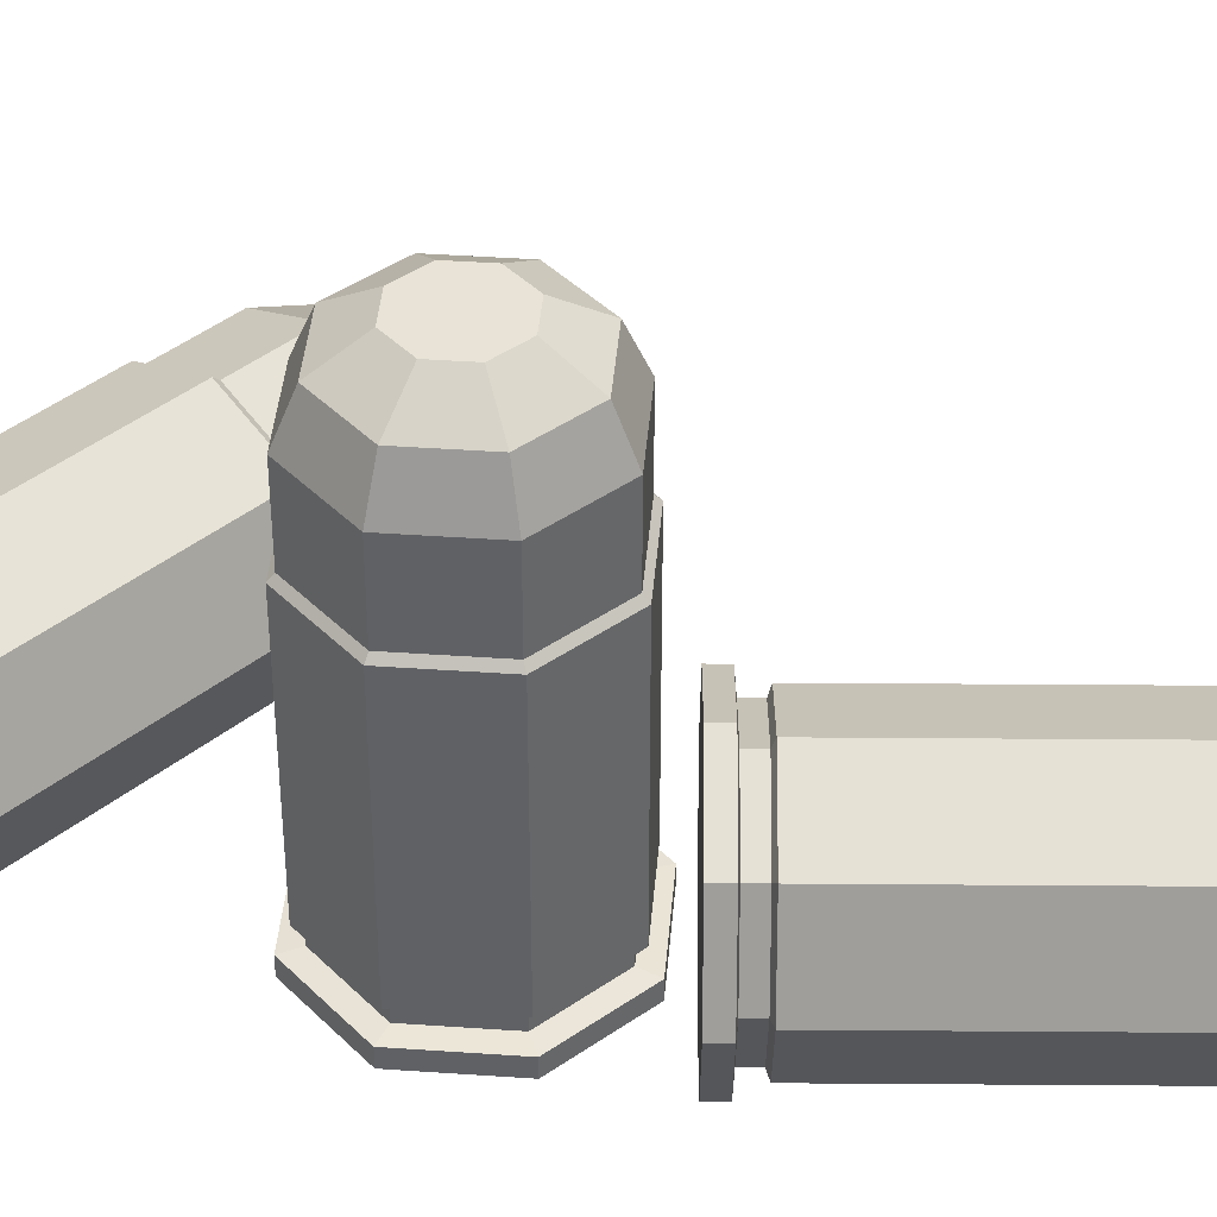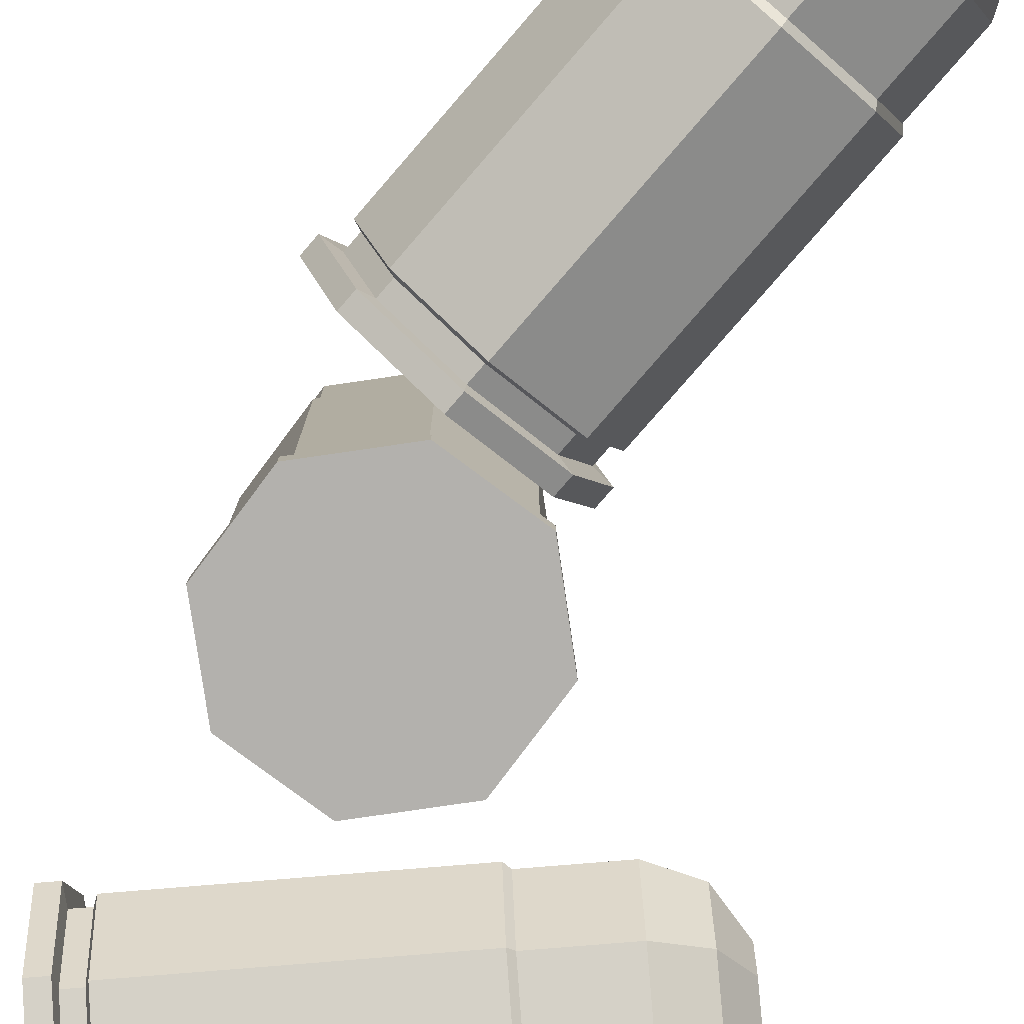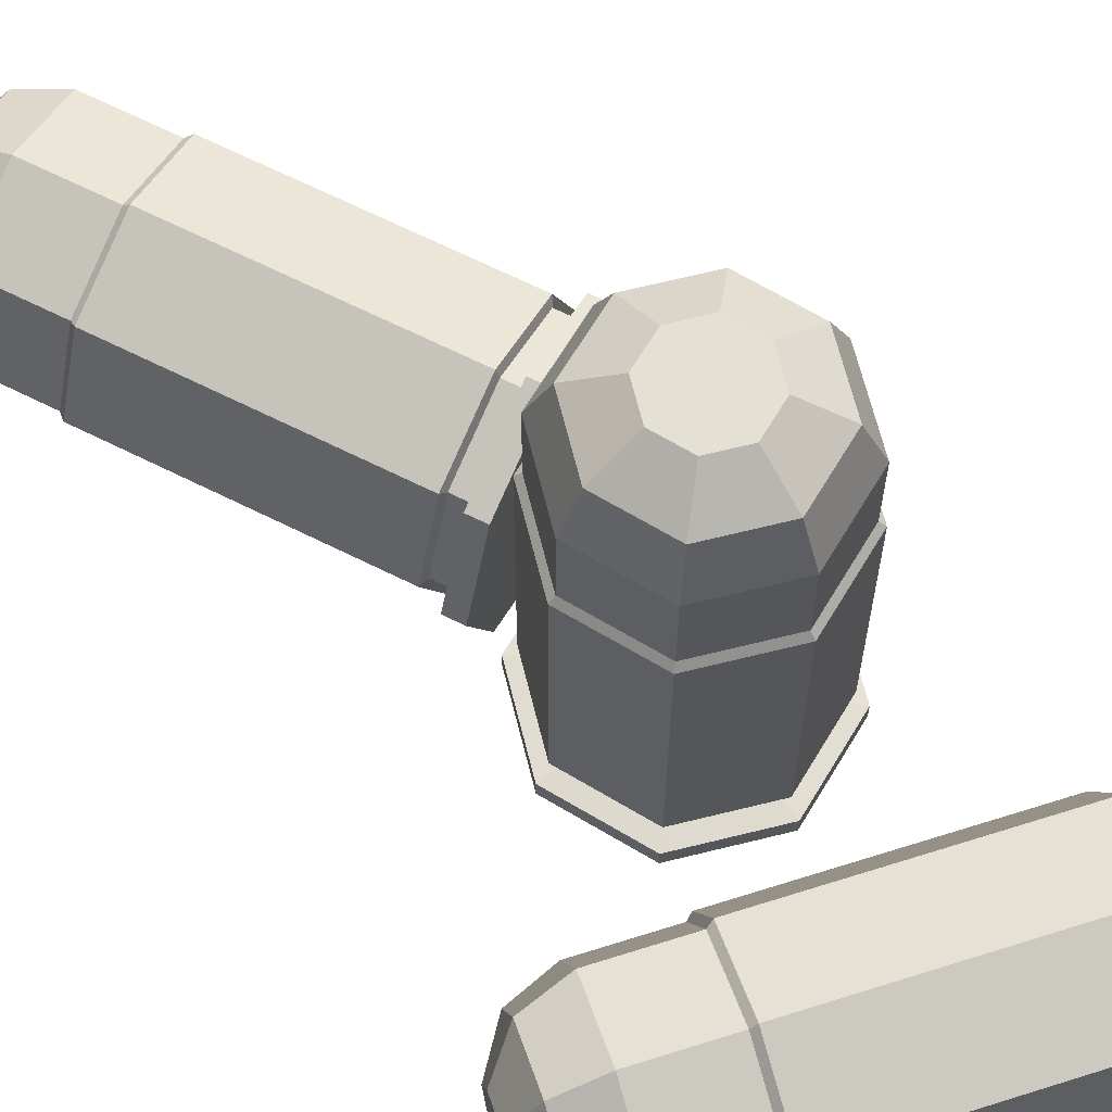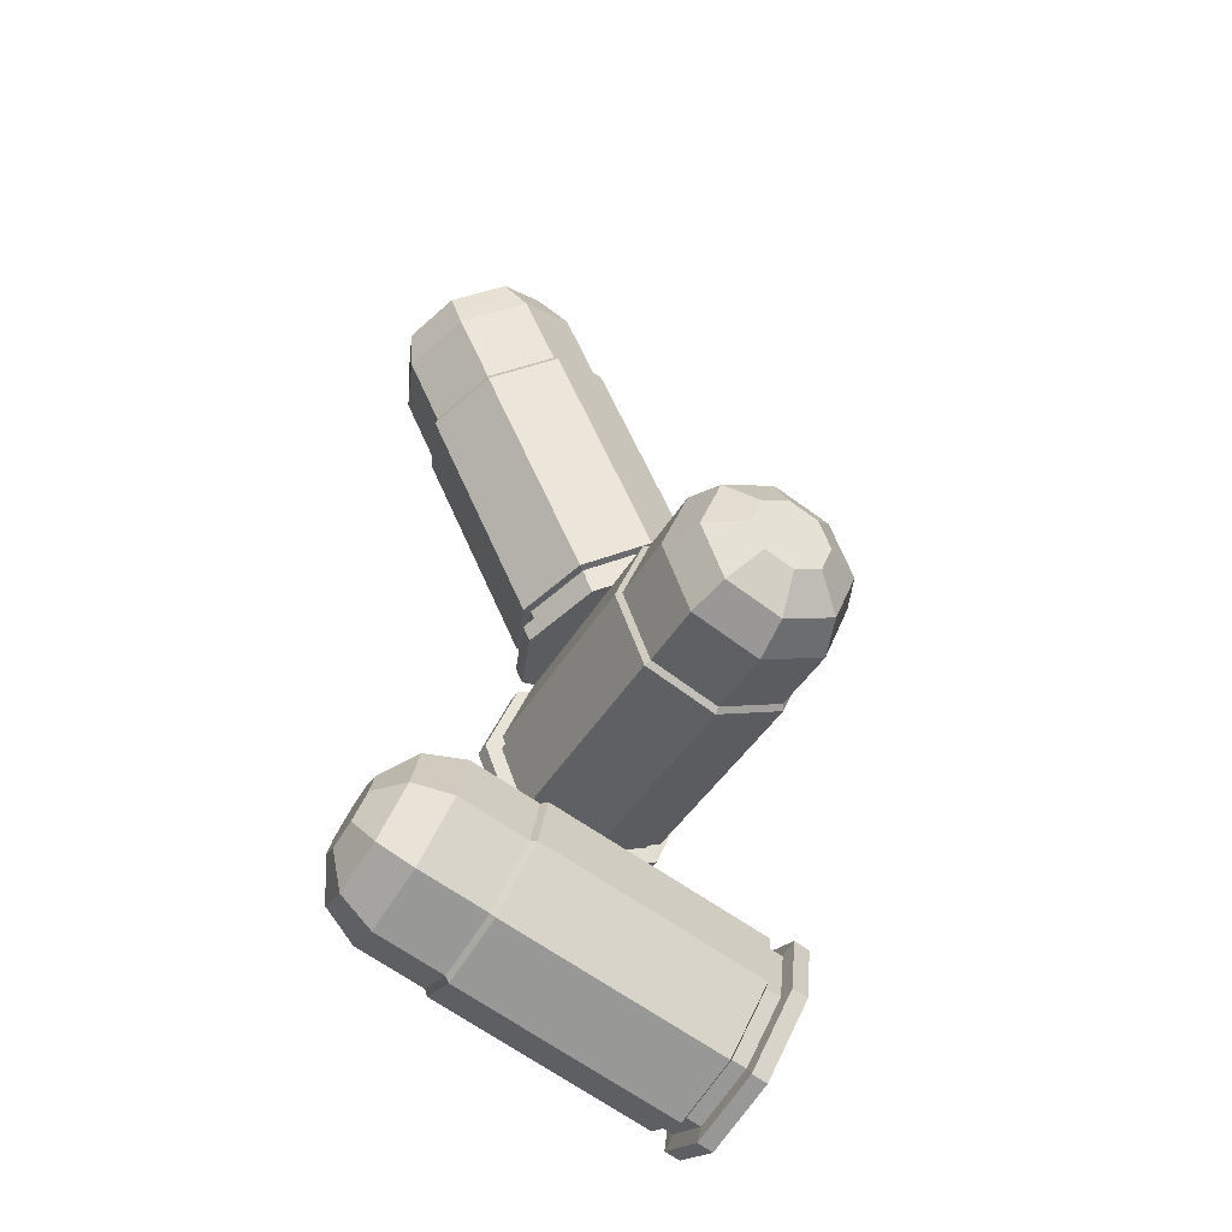
<metadata>
{"format":"obj","ext":"obj","renderer":"f3d","projection":"perspective","resolution":1024,"background":"white","views":[{"elev":41.7,"azim":-62.7,"up":"+Y"},{"elev":-79.3,"azim":-14.2,"up":"+Y"},{"elev":66.2,"azim":143.5,"up":"+Y"},{"elev":-40.6,"azim":152.6,"up":"+Z"}]}
</metadata>
<code>
v 0.4114 0.4266 0.7952
v -1.53 0.4266 1.599
v -3.472 0.4266 0.7952
v -4.276 0.4266 -1.146
v -3.472 0.4266 -3.088
v -1.53 0.4266 -3.892
v 0.4114 0.4266 -3.088
v 1.216 0.4266 -1.146
v -4.276 0.8354 -1.146
v -3.472 0.8354 -3.088
v -1.53 0.8354 -3.892
v 0.4114 0.8354 -3.088
v 1.216 0.8354 -1.146
v 0.4114 0.8354 0.7952
v -1.53 0.8354 1.599
v -3.472 0.8354 0.7952
v -4.041 1.321 -1.146
v -3.306 1.321 -2.922
v -1.53 1.321 -3.657
v 0.2453 1.321 -2.922
v 0.9807 1.321 -1.146
v 0.2453 1.321 0.629
v -1.53 1.321 1.364
v -3.306 1.321 0.629
v -3.85 1.25 -1.146
v -3.17 1.25 -2.786
v -3.17 0.8711 -2.786
v -3.85 0.8711 -1.146
v -1.53 1.25 -3.466
v -1.53 0.8711 -3.466
v 0.1098 1.25 -2.786
v 0.1098 0.8711 -2.786
v 0.7891 1.25 -1.146
v 0.7891 0.8711 -1.146
v 0.1098 1.25 0.4935
v 0.1098 0.8711 0.4935
v -1.53 1.25 1.173
v -1.53 0.8711 1.173
v -3.17 1.25 0.4935
v -3.17 0.8711 0.4935
v -4.041 7.201 -1.146
v -3.306 7.201 -2.922
v -1.53 7.201 -3.657
v 0.2453 7.201 -2.922
v 0.9807 7.201 -1.146
v 0.2453 7.201 0.629
v -1.53 7.201 1.364
v -3.306 7.201 0.629
v -0.1411 10.15 0.2427
v -1.53 10.15 0.818
v -2.919 10.15 0.2427
v -3.495 10.15 -1.146
v -2.919 10.15 -2.536
v -1.53 10.15 -3.111
v -0.1411 10.15 -2.536
v 0.4343 10.15 -1.146
v -3.917 9.17 -1.146
v -3.218 9.17 -2.834
v -3.218 7.334 -2.834
v -3.917 7.334 -1.146
v -1.53 9.17 -3.533
v -1.53 7.334 -3.533
v 0.1575 9.17 -2.834
v 0.1575 7.334 -2.834
v 0.8566 9.17 -1.146
v 0.8566 7.334 -1.146
v 0.1575 9.17 0.5413
v 0.1575 7.334 0.5413
v -1.53 9.17 1.24
v -1.53 7.334 1.24
v -3.218 9.17 0.5413
v -3.218 7.334 0.5413
v -3.306 5.48 0.629
v -1.53 5.48 1.364
v 0.2453 5.48 0.629
v 0.9807 5.48 -1.146
v 0.2453 5.48 -2.922
v -1.53 5.48 -3.657
v -3.306 5.48 -2.922
v -4.041 5.48 -1.146
v -0.1168 0.4266 0.267
v -1.53 0.4266 0.8524
v -2.944 0.4266 0.267
v -3.529 0.4266 -1.146
v -2.944 0.4266 -2.56
v -1.53 0.4266 -3.145
v -0.1168 0.4266 -2.56
v 0.4687 0.4266 -1.146
v -0.347 0.4266 0.03673
v -1.53 0.4266 0.5268
v -2.713 0.4266 0.03673
v -3.203 0.4266 -1.146
v -2.713 0.4266 -2.33
v -1.53 0.4266 -2.82
v -0.347 0.4266 -2.33
v 0.1431 0.4266 -1.146
v -1.157 0.4266 -0.7735
v -1.53 0.4266 -0.619
v -1.53 0.4266 -1.146
v -1.903 0.4266 -0.7735
v -2.058 0.4266 -1.146
v -1.903 0.4266 -1.519
v -1.53 0.4266 -1.674
v -1.157 0.4266 -1.519
v -1.003 0.4266 -1.146
v -0.8128 10.73 -0.429
v -1.53 10.73 -0.1319
v -1.53 10.73 -1.146
v -2.248 10.73 -0.429
v -2.545 10.73 -1.146
v -2.248 10.73 -1.864
v -1.53 10.73 -2.161
v -0.8128 10.73 -1.864
v -0.5156 10.73 -1.146
v -5.224 0.8042 -7.273
v -5.484 2.746 -6.512
v -5.224 4.688 -7.273
v -4.595 5.492 -9.11
v -3.965 4.688 -10.95
v -3.705 2.746 -11.71
v -3.965 0.8043 -10.95
v -4.595 0 -9.11
v -4.208 5.492 -8.977
v -3.579 4.688 -10.81
v -3.318 2.746 -11.57
v -3.579 0.8043 -10.81
v -4.208 0 -8.977
v -4.837 0.8042 -7.14
v -5.097 2.746 -6.379
v -4.837 4.688 -7.14
v -3.749 5.257 -8.82
v -3.174 4.521 -10.5
v -2.935 2.746 -11.2
v -3.174 0.9704 -10.5
v -3.749 0.235 -8.82
v -4.324 0.9704 -7.14
v -4.562 2.746 -6.444
v -4.324 4.521 -7.14
v -3.815 5.065 -8.843
v -3.284 4.386 -10.39
v -3.643 4.386 -10.52
v -4.174 5.065 -8.966
v -3.064 2.746 -11.04
v -3.423 2.746 -11.16
v -3.284 1.106 -10.39
v -3.643 1.106 -10.52
v -3.815 0.4266 -8.843
v -4.174 0.4266 -8.966
v -4.347 1.106 -7.291
v -4.705 1.106 -7.414
v -4.567 2.746 -6.649
v -4.925 2.746 -6.771
v -4.347 4.386 -7.291
v -4.705 4.386 -7.414
v 1.814 5.257 -6.915
v 2.39 4.521 -8.594
v 2.628 2.746 -9.29
v 2.39 0.9704 -8.594
v 1.814 0.235 -6.915
v 1.239 0.9704 -5.235
v 1.001 2.746 -4.539
v 1.239 4.521 -5.235
v 4.154 1.357 -4.645
v 3.968 2.746 -4.101
v 4.154 4.135 -4.645
v 4.605 4.71 -5.959
v 5.055 4.135 -7.273
v 5.241 2.746 -7.818
v 5.055 1.357 -7.273
v 4.605 0.7814 -5.959
v 3.678 5.133 -6.277
v 4.224 4.434 -7.873
v 2.487 4.434 -8.468
v 1.94 5.133 -6.872
v 4.451 2.746 -8.535
v 2.713 2.746 -9.13
v 4.224 1.058 -7.873
v 2.487 1.058 -8.468
v 3.678 0.3591 -6.277
v 1.94 0.3591 -6.872
v 3.131 1.058 -4.68
v 1.393 1.058 -5.275
v 2.904 2.746 -4.019
v 1.167 2.746 -4.614
v 3.131 4.434 -4.68
v 1.393 4.434 -5.275
v -0.3892 4.521 -5.793
v -0.6275 2.746 -5.097
v -0.3892 0.9704 -5.793
v 0.186 0.235 -7.472
v 0.7612 0.9704 -9.152
v 0.9995 2.746 -9.848
v 0.7612 4.521 -9.152
v 0.186 5.257 -7.472
v -5.052 1.332 -7.772
v -5.242 2.746 -7.218
v -5.052 4.159 -7.772
v -4.595 4.745 -9.11
v -4.137 4.159 -10.45
v -3.947 2.746 -11
v -4.137 1.332 -10.45
v -4.595 0.747 -9.11
v -4.978 1.563 -7.99
v -5.137 2.746 -7.526
v -4.978 3.929 -7.99
v -4.595 4.419 -9.11
v -4.211 3.929 -10.23
v -4.052 2.746 -10.69
v -4.211 1.563 -10.23
v -4.595 1.073 -9.11
v -4.715 2.373 -8.757
v -4.765 2.746 -8.61
v -4.595 2.746 -9.11
v -4.715 3.119 -8.757
v -4.595 3.273 -9.11
v -4.474 3.119 -9.462
v -4.424 2.746 -9.609
v -4.474 2.373 -9.462
v -4.595 2.218 -9.11
v 4.923 2.028 -5.092
v 4.827 2.746 -4.811
v 5.155 2.746 -5.771
v 4.923 3.463 -5.092
v 5.155 3.76 -5.771
v 5.388 3.463 -6.449
v 5.484 2.746 -6.73
v 5.388 2.028 -6.449
v 5.155 1.731 -5.771
v -3.182 0.8042 2.924
v -3.9 2.746 3.287
v -3.182 4.688 2.924
v -1.448 5.492 2.05
v 0.2852 4.688 1.175
v 1.003 2.746 0.8124
v 0.2852 0.8043 1.175
v -1.448 0 2.05
v -1.264 5.492 2.415
v 0.4693 4.688 1.54
v 1.187 2.746 1.177
v 0.4693 0.8043 1.54
v -1.264 0 2.415
v -2.997 0.8042 3.289
v -3.715 2.746 3.652
v -2.997 4.688 3.289
v -1.045 5.257 2.848
v 0.5396 4.521 2.048
v 1.196 2.746 1.716
v 0.5396 0.9704 2.048
v -1.045 0.235 2.848
v -2.631 0.9704 3.648
v -3.287 2.746 3.979
v -2.631 4.521 3.648
v -1.077 5.065 2.785
v 0.3869 4.386 2.046
v 0.2162 4.386 1.708
v -1.248 5.065 2.446
v 0.9933 2.746 1.74
v 0.8226 2.746 1.401
v 0.3869 1.106 2.046
v 0.2162 1.106 1.708
v -1.077 0.4266 2.785
v -1.248 0.4266 2.446
v -2.541 1.106 3.524
v -2.712 1.106 3.185
v -3.148 2.746 3.83
v -3.319 2.746 3.491
v -2.541 4.386 3.524
v -2.712 4.386 3.185
v 1.604 5.257 8.097
v 3.189 4.521 7.297
v 3.846 2.746 6.966
v 3.189 0.9704 7.297
v 1.604 0.235 8.097
v 0.01877 0.9704 8.897
v -0.6378 2.746 9.229
v 0.01877 4.521 8.897
v 1.692 1.357 11.36
v 1.179 2.746 11.62
v 1.692 4.135 11.36
v 2.933 4.71 10.73
v 4.173 4.135 10.1
v 4.686 2.746 9.845
v 4.173 1.357 10.1
v 2.933 0.7814 10.73
v 2.491 5.133 9.856
v 3.998 4.434 9.095
v 3.17 4.434 7.456
v 1.664 5.133 8.216
v 4.622 2.746 8.78
v 3.794 2.746 7.141
v 3.998 1.058 9.095
v 3.17 1.058 7.456
v 2.491 0.3591 9.856
v 1.664 0.3591 8.216
v 0.9845 1.058 10.62
v 0.157 1.058 8.976
v 0.3603 2.746 10.93
v -0.4672 2.746 9.291
v 0.9845 4.434 10.62
v 0.157 4.434 8.976
v -0.7567 4.521 7.361
v -1.413 2.746 7.692
v -0.7567 0.9704 7.361
v 0.8284 0.235 6.561
v 2.413 0.9704 5.761
v 3.07 2.746 5.429
v 2.413 4.521 5.761
v 0.8284 5.257 6.561
v -2.71 1.332 2.686
v -3.233 2.746 2.95
v -2.71 4.159 2.686
v -1.448 4.745 2.05
v -0.1864 4.159 1.413
v 0.3362 2.746 1.149
v -0.1864 1.332 1.413
v -1.448 0.747 2.05
v -2.505 1.563 2.583
v -2.942 2.746 2.803
v -2.505 3.929 2.583
v -1.448 4.419 2.05
v -0.392 3.929 1.516
v 0.04558 2.746 1.296
v -0.392 1.563 1.516
v -1.448 1.073 2.05
v -1.781 2.373 2.218
v -1.919 2.746 2.287
v -1.448 2.746 2.05
v -1.781 3.119 2.218
v -1.448 3.273 2.05
v -1.115 3.119 1.882
v -0.9773 2.746 1.812
v -1.115 2.373 1.882
v -1.448 2.218 2.05
v 2.554 2.028 11.57
v 2.289 2.746 11.71
v 3.195 2.746 11.25
v 2.554 3.463 11.57
v 3.195 3.76 11.25
v 3.835 3.463 10.93
v 4.101 2.746 10.79
v 3.835 2.028 10.93
v 3.195 1.731 11.25
f 14 15 2 1
f 15 16 3 2
f 16 9 4 3
f 9 10 5 4
f 10 11 6 5
f 11 12 7 6
f 12 13 8 7
f 13 14 1 8
f 107 106 108
f 109 107 108
f 110 109 108
f 111 110 108
f 112 111 108
f 113 112 108
f 114 113 108
f 106 114 108
f 97 98 99
f 98 100 99
f 100 101 99
f 101 102 99
f 102 103 99
f 103 104 99
f 104 105 99
f 105 97 99
f 25 26 27 28
f 26 29 30 27
f 29 31 32 30
f 31 33 34 32
f 33 35 36 34
f 35 37 38 36
f 37 39 40 38
f 39 25 28 40
f 41 42 79 80
f 79 42 43 78
f 78 43 44 77
f 77 44 45 76
f 76 45 46 75
f 75 46 47 74
f 74 47 48 73
f 73 48 41 80
f 17 18 26 25
f 10 9 28 27
f 18 19 29 26
f 11 10 27 30
f 19 20 31 29
f 12 11 30 32
f 20 21 33 31
f 13 12 32 34
f 21 22 35 33
f 14 13 34 36
f 22 23 37 35
f 15 14 36 38
f 23 24 39 37
f 16 15 38 40
f 24 17 25 39
f 9 16 40 28
f 57 58 59 60
f 58 61 62 59
f 61 63 64 62
f 63 65 66 64
f 65 67 68 66
f 67 69 70 68
f 69 71 72 70
f 71 57 60 72
f 52 53 58 57
f 53 54 61 58
f 54 55 63 61
f 55 56 65 63
f 56 49 67 65
f 67 49 50 69
f 50 51 71 69
f 51 52 57 71
f 42 41 60 59
f 43 42 59 62
f 44 43 62 64
f 45 44 64 66
f 46 45 66 68
f 47 46 68 70
f 48 47 70 72
f 41 48 72 60
f 23 74 73 24
f 75 74 23 22
f 76 75 22 21
f 77 76 21 20
f 78 77 20 19
f 79 78 19 18
f 80 79 18 17
f 73 80 17 24
f 1 2 82 81
f 2 3 83 82
f 3 4 84 83
f 4 5 85 84
f 5 6 86 85
f 6 7 87 86
f 7 8 88 87
f 8 1 81 88
f 90 89 81 82
f 91 90 82 83
f 92 91 83 84
f 85 93 92 84
f 94 93 85 86
f 95 94 86 87
f 96 95 87 88
f 89 96 88 81
f 89 90 98 97
f 90 91 100 98
f 91 92 101 100
f 92 93 102 101
f 93 94 103 102
f 94 95 104 103
f 95 96 105 104
f 96 89 97 105
f 50 49 106 107
f 51 50 107 109
f 52 51 109 110
f 53 52 110 111
f 54 53 111 112
f 55 54 112 113
f 56 55 113 114
f 49 56 114 106
f 128 129 116 115
f 129 130 117 116
f 130 123 118 117
f 123 124 119 118
f 124 125 120 119
f 125 126 121 120
f 126 127 122 121
f 127 128 115 122
f 221 220 222
f 223 221 222
f 224 223 222
f 225 224 222
f 226 225 222
f 227 226 222
f 228 227 222
f 220 228 222
f 211 212 213
f 212 214 213
f 214 215 213
f 215 216 213
f 216 217 213
f 217 218 213
f 218 219 213
f 219 211 213
f 139 140 141 142
f 140 143 144 141
f 143 145 146 144
f 145 147 148 146
f 147 149 150 148
f 149 151 152 150
f 151 153 154 152
f 153 139 142 154
f 155 156 193 194
f 193 156 157 192
f 192 157 158 191
f 191 158 159 190
f 190 159 160 189
f 189 160 161 188
f 188 161 162 187
f 187 162 155 194
f 131 132 140 139
f 124 123 142 141
f 132 133 143 140
f 125 124 141 144
f 133 134 145 143
f 126 125 144 146
f 134 135 147 145
f 127 126 146 148
f 135 136 149 147
f 128 127 148 150
f 136 137 151 149
f 129 128 150 152
f 137 138 153 151
f 130 129 152 154
f 138 131 139 153
f 123 130 154 142
f 171 172 173 174
f 172 175 176 173
f 175 177 178 176
f 177 179 180 178
f 179 181 182 180
f 181 183 184 182
f 183 185 186 184
f 185 171 174 186
f 166 167 172 171
f 167 168 175 172
f 168 169 177 175
f 169 170 179 177
f 170 163 181 179
f 181 163 164 183
f 164 165 185 183
f 165 166 171 185
f 156 155 174 173
f 157 156 173 176
f 158 157 176 178
f 159 158 178 180
f 160 159 180 182
f 161 160 182 184
f 162 161 184 186
f 155 162 186 174
f 137 188 187 138
f 189 188 137 136
f 190 189 136 135
f 191 190 135 134
f 192 191 134 133
f 193 192 133 132
f 194 193 132 131
f 187 194 131 138
f 115 116 196 195
f 116 117 197 196
f 117 118 198 197
f 118 119 199 198
f 119 120 200 199
f 120 121 201 200
f 121 122 202 201
f 122 115 195 202
f 204 203 195 196
f 205 204 196 197
f 206 205 197 198
f 199 207 206 198
f 208 207 199 200
f 209 208 200 201
f 210 209 201 202
f 203 210 202 195
f 203 204 212 211
f 204 205 214 212
f 205 206 215 214
f 206 207 216 215
f 207 208 217 216
f 208 209 218 217
f 209 210 219 218
f 210 203 211 219
f 164 163 220 221
f 165 164 221 223
f 166 165 223 224
f 167 166 224 225
f 168 167 225 226
f 169 168 226 227
f 170 169 227 228
f 163 170 228 220
f 242 243 230 229
f 243 244 231 230
f 244 237 232 231
f 237 238 233 232
f 238 239 234 233
f 239 240 235 234
f 240 241 236 235
f 241 242 229 236
f 335 334 336
f 337 335 336
f 338 337 336
f 339 338 336
f 340 339 336
f 341 340 336
f 342 341 336
f 334 342 336
f 325 326 327
f 326 328 327
f 328 329 327
f 329 330 327
f 330 331 327
f 331 332 327
f 332 333 327
f 333 325 327
f 253 254 255 256
f 254 257 258 255
f 257 259 260 258
f 259 261 262 260
f 261 263 264 262
f 263 265 266 264
f 265 267 268 266
f 267 253 256 268
f 269 270 307 308
f 307 270 271 306
f 306 271 272 305
f 305 272 273 304
f 304 273 274 303
f 303 274 275 302
f 302 275 276 301
f 301 276 269 308
f 245 246 254 253
f 238 237 256 255
f 246 247 257 254
f 239 238 255 258
f 247 248 259 257
f 240 239 258 260
f 248 249 261 259
f 241 240 260 262
f 249 250 263 261
f 242 241 262 264
f 250 251 265 263
f 243 242 264 266
f 251 252 267 265
f 244 243 266 268
f 252 245 253 267
f 237 244 268 256
f 285 286 287 288
f 286 289 290 287
f 289 291 292 290
f 291 293 294 292
f 293 295 296 294
f 295 297 298 296
f 297 299 300 298
f 299 285 288 300
f 280 281 286 285
f 281 282 289 286
f 282 283 291 289
f 283 284 293 291
f 284 277 295 293
f 295 277 278 297
f 278 279 299 297
f 279 280 285 299
f 270 269 288 287
f 271 270 287 290
f 272 271 290 292
f 273 272 292 294
f 274 273 294 296
f 275 274 296 298
f 276 275 298 300
f 269 276 300 288
f 251 302 301 252
f 303 302 251 250
f 304 303 250 249
f 305 304 249 248
f 306 305 248 247
f 307 306 247 246
f 308 307 246 245
f 301 308 245 252
f 229 230 310 309
f 230 231 311 310
f 231 232 312 311
f 232 233 313 312
f 233 234 314 313
f 234 235 315 314
f 235 236 316 315
f 236 229 309 316
f 318 317 309 310
f 319 318 310 311
f 320 319 311 312
f 313 321 320 312
f 322 321 313 314
f 323 322 314 315
f 324 323 315 316
f 317 324 316 309
f 317 318 326 325
f 318 319 328 326
f 319 320 329 328
f 320 321 330 329
f 321 322 331 330
f 322 323 332 331
f 323 324 333 332
f 324 317 325 333
f 278 277 334 335
f 279 278 335 337
f 280 279 337 338
f 281 280 338 339
f 282 281 339 340
f 283 282 340 341
f 284 283 341 342
f 277 284 342 334

</code>
